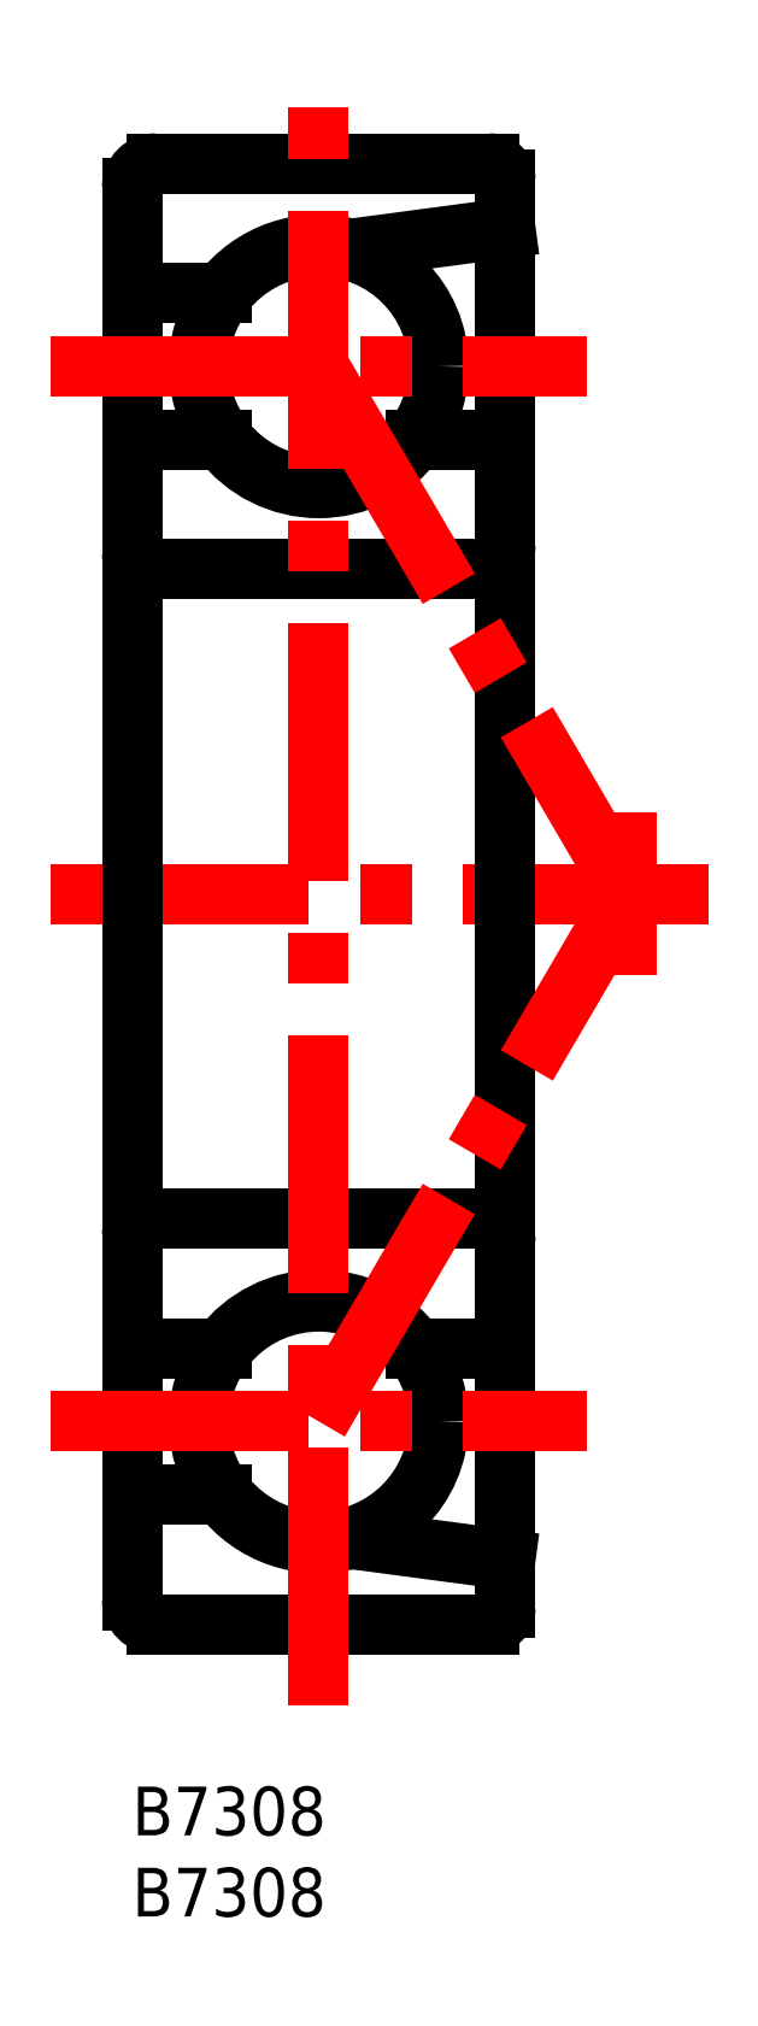
<metadata>
{"format":"dxf","ext":"dxf","renderer":"ezdxf+matplotlib","layout":"modelspace","background":"white","min_lineweight":24,"dpi":150}
</metadata>
<code>
0
SECTION
2
ENTITIES
0
TEXT
8
MSM_PART_NUMBER
10
0
20
-8
30
0
40
3
1
B7308
0
TEXT
8
MSM_PART_NUMBER
10
0
20
-3
30
0
40
3
1
B7308
0
LINE
8
MSM_CONTINUOUS
10
0
20
18
30
0
11
5.5
21
18
31
0
0
LINE
8
MSM_CONTINUOUS
10
5.5
20
92
30
0
11
0
21
92
31
0
0
ARC
8
MSM_CONTINUOUS
10
11.5
20
22.5
30
0
40
7.5
50
216.9
51
285.3
0
ARC
8
MSM_CONTINUOUS
10
11.5
20
87.5
30
0
40
7.5
50
74.71
51
143.1
0
LINE
8
MSM_CONTINUOUS
10
13.48
20
15.27
30
0
11
23
21
14
31
0
0
LINE
8
MSM_CONTINUOUS
10
23
20
96
30
0
11
13.48
21
94.73
31
0
0
LINE
8
MSM_CENTER
10
-5
20
55
30
0
11
35.5
21
55
31
0
0
LINE
8
MSM_CONTINUOUS
10
0
20
98.5
30
0
11
0
21
11.5
31
0
0
ARC
8
MSM_CONTINUOUS
10
1.5
20
11.5
30
0
40
1.5
50
180
51
270
0
ARC
8
MSM_CONTINUOUS
10
1.5
20
98.5
30
0
40
1.5
50
90
51
180
0
LINE
8
MSM_CONTINUOUS
10
23
20
99
30
0
11
23
21
11
31
0
0
ARC
8
MSM_CONTINUOUS
10
22
20
11
30
0
40
1
50
270
51
360
0
ARC
8
MSM_CONTINUOUS
10
22
20
99
30
0
40
1
50
8.142e-13
51
90
0
LINE
8
MSM_CONTINUOUS
10
1.5
20
10
30
0
11
22
21
10
31
0
0
LINE
8
MSM_CONTINUOUS
10
22
20
100
30
0
11
1.5
21
100
31
0
0
LINE
8
MSM_CONTINUOUS
10
1
20
35
30
0
11
21.5
21
35
31
0
0
LINE
8
MSM_CONTINUOUS
10
21.5
20
75
30
0
11
1
21
75
31
0
0
ARC
8
MSM_CONTINUOUS
10
1
20
34
30
0
40
1
50
90
51
180
0
ARC
8
MSM_CONTINUOUS
10
1
20
76
30
0
40
1
50
180
51
270
0
ARC
8
MSM_CONTINUOUS
10
21.5
20
33.5
30
0
40
1.5
50
360
51
90
0
ARC
8
MSM_CONTINUOUS
10
21.5
20
76.5
30
0
40
1.5
50
270
51
5.428e-13
0
ARC
8
MSM_CONTINUOUS
10
11.5
20
22.5
30
0
40
7.5
50
36.87
51
143.1
0
ARC
8
MSM_CONTINUOUS
10
11.5
20
87.5
30
0
40
7.5
50
216.9
51
323.1
0
LINE
8
MSM_CONTINUOUS
10
17.5
20
27
30
0
11
23
21
27
31
0
0
LINE
8
MSM_CONTINUOUS
10
23
20
83
30
0
11
17.5
21
83
31
0
0
LINE
8
MSM_CONTINUOUS
10
0
20
27
30
0
11
5.5
21
27
31
0
0
LINE
8
MSM_CONTINUOUS
10
5.5
20
83
30
0
11
0
21
83
31
0
0
CIRCLE
8
MSM_CONTINUOUS
10
11.5
20
22.5
30
0
40
7.387
0
CIRCLE
8
MSM_CONTINUOUS
10
11.5
20
87.5
30
0
40
7.387
0
LINE
8
MSM_CENTER
10
11.5
20
87.5
30
0
11
30.5
21
55
31
0
0
LINE
8
MSM_CENTER
10
11.5
20
5
30
0
11
11.5
21
105
31
0
0
LINE
8
MSM_CENTER
10
11.5
20
22.5
30
0
11
30.5
21
55
31
0
0
LINE
8
MSM_CENTER
10
30.5
20
60
30
0
11
30.5
21
50
31
0
0
LINE
8
MSM_CENTER
10
-5
20
22.5
30
0
11
28
21
22.5
31
0
0
LINE
8
MSM_CENTER
10
-5
20
87.5
30
0
11
28
21
87.5
31
0
0
VIEWPORT
8
0
10
5.25
20
3.5
30
0
40
11.55
41
8.925
68
     1
69
     1
0
VIEWPORT
8
0
10
5.25
20
3.5
30
0
40
8.4
41
5.6
68
     2
69
     2
0
ENDSEC
0
EOF

</code>
